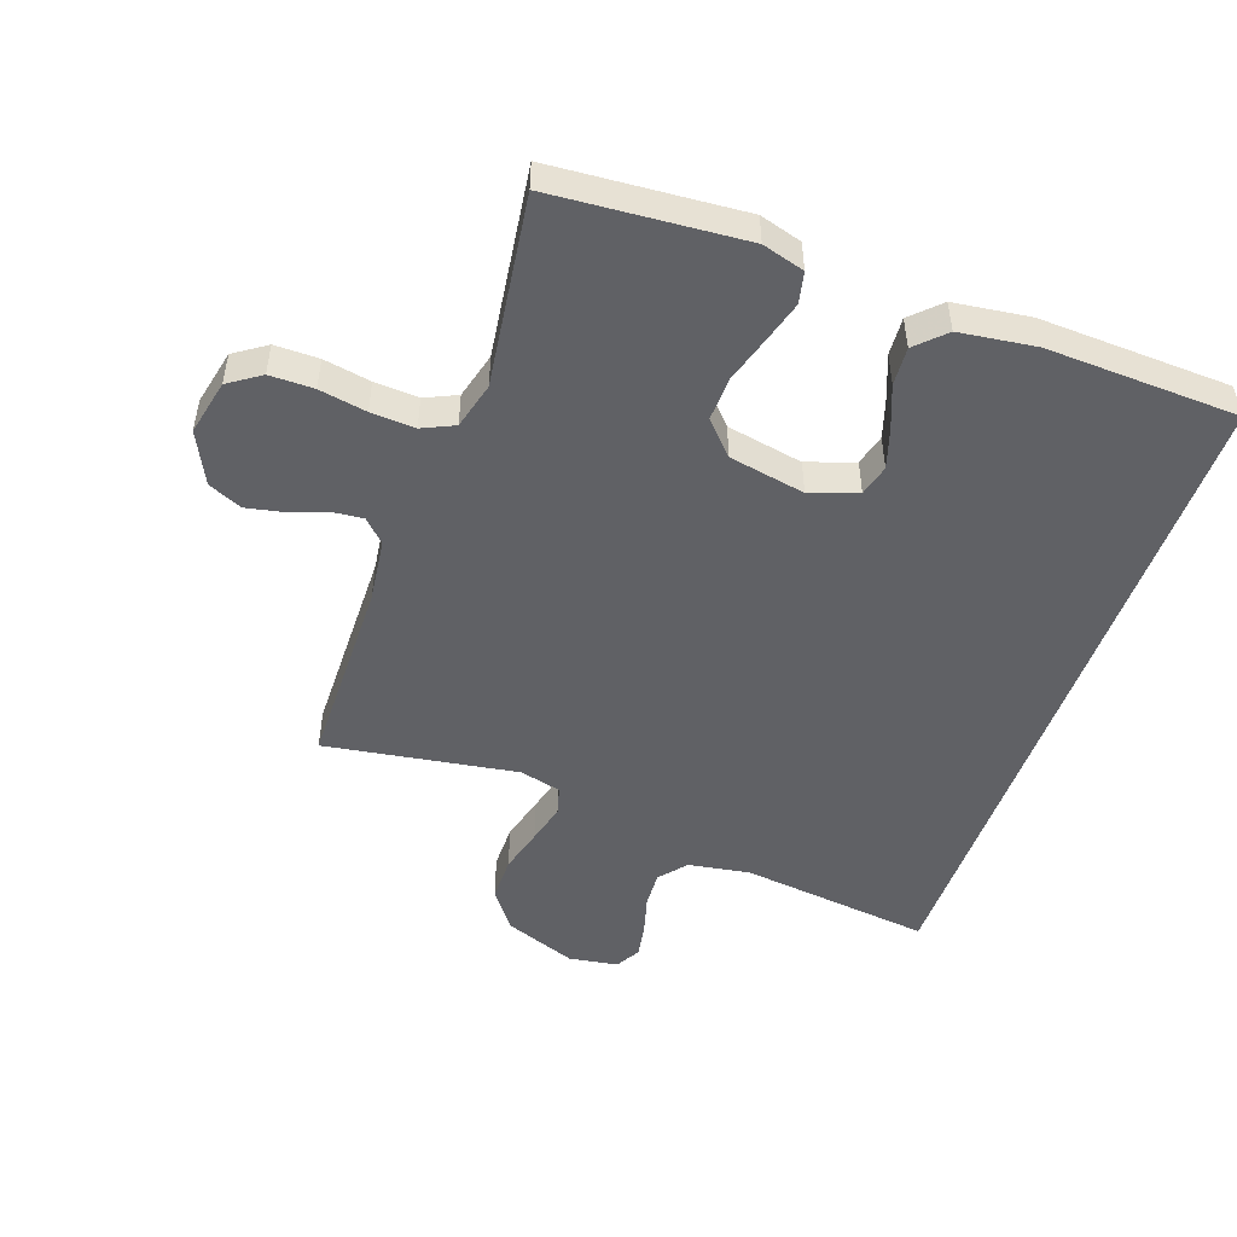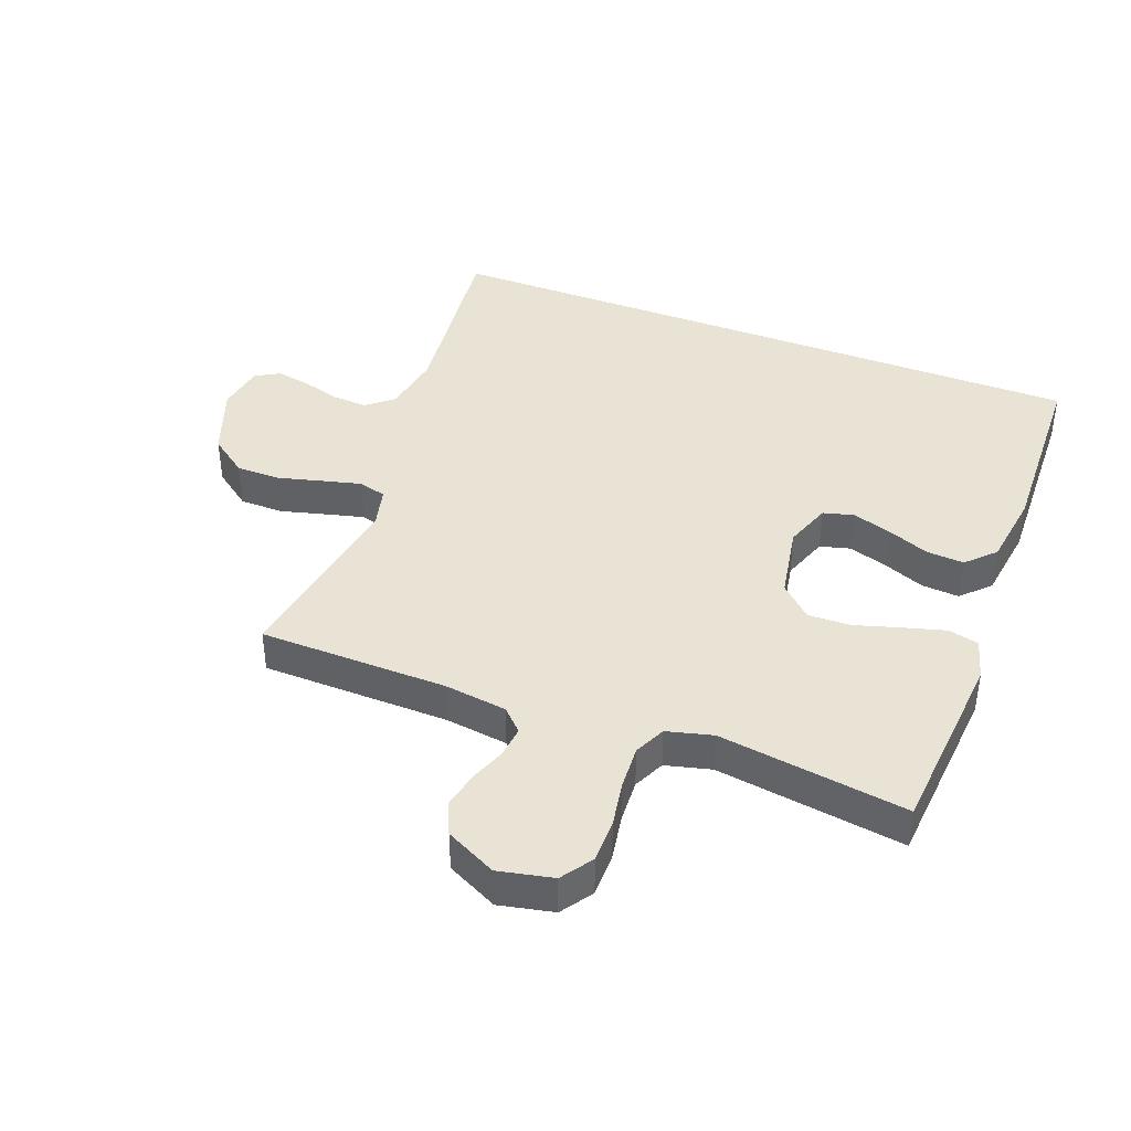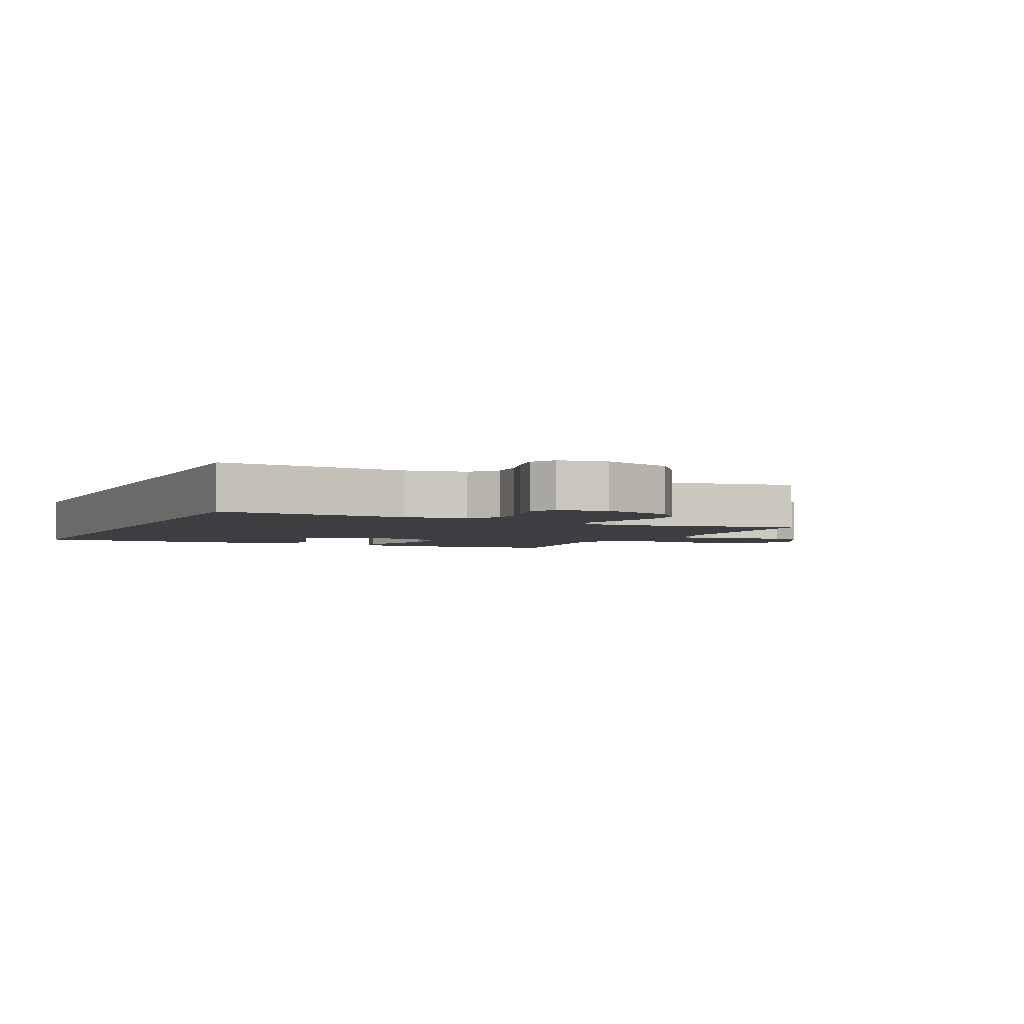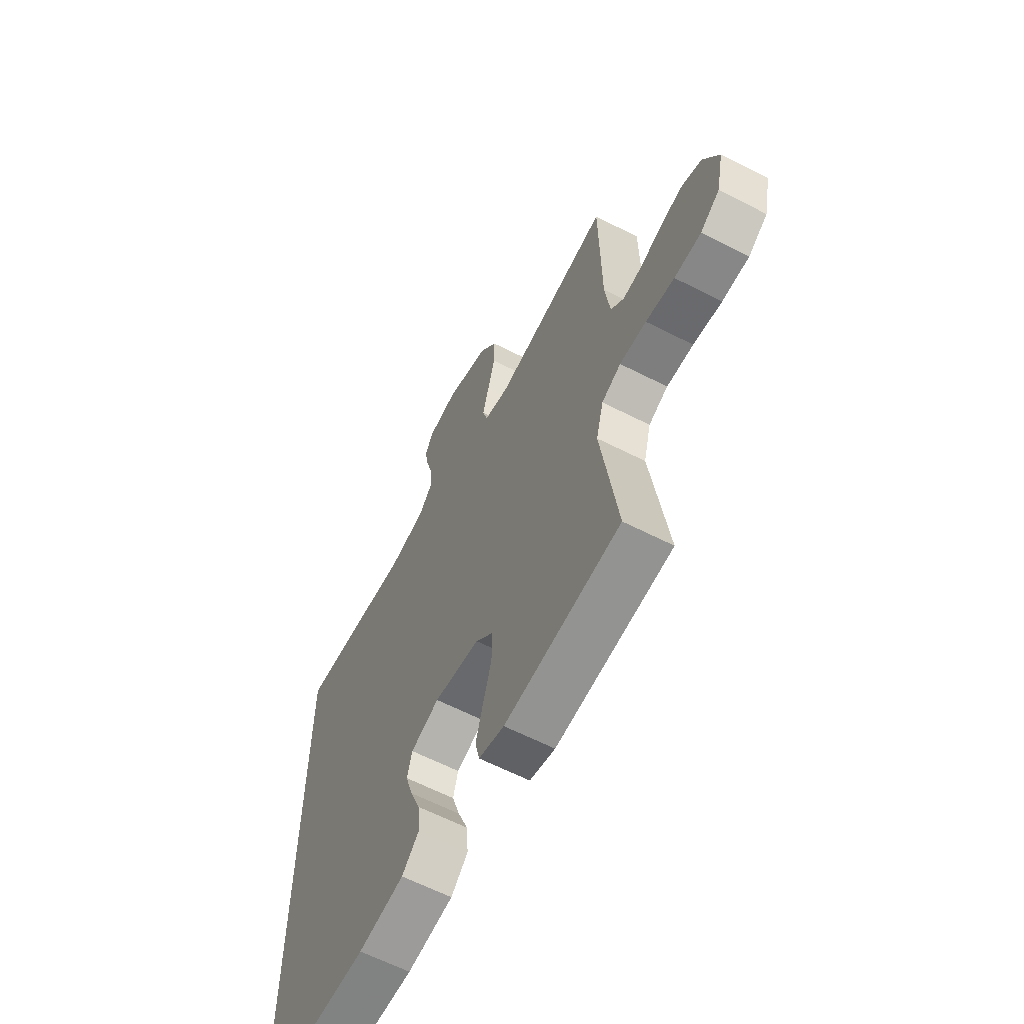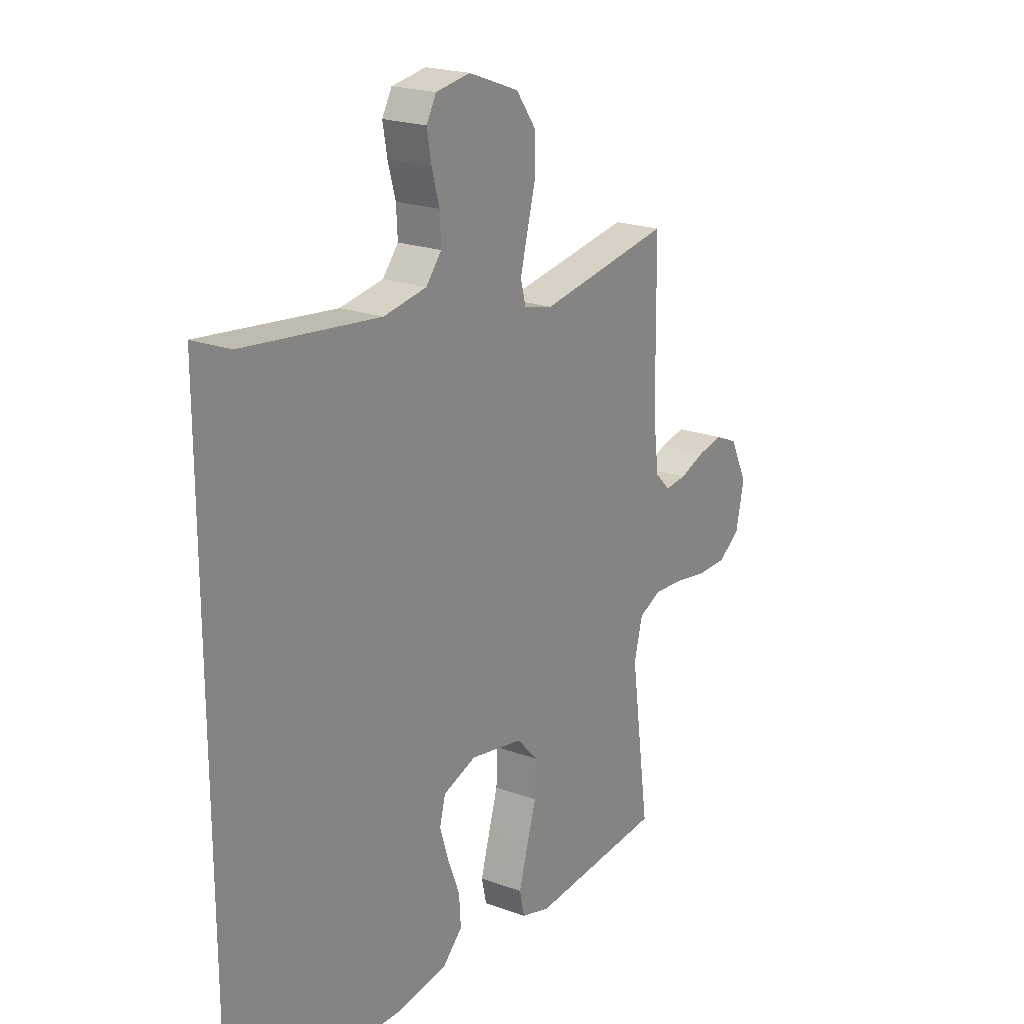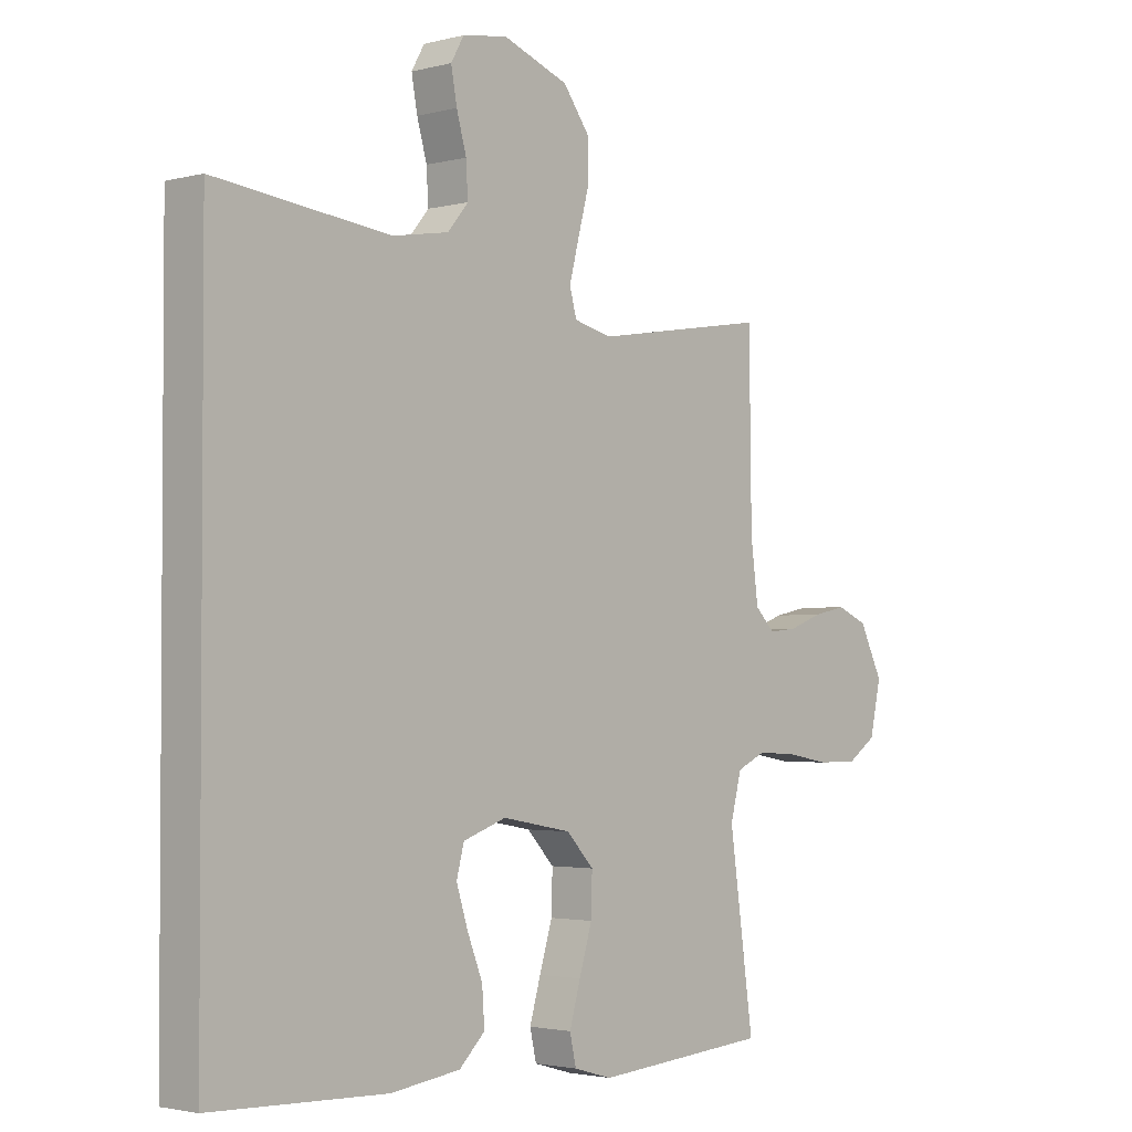
<metadata>
{"format":"obj","ext":"obj","renderer":"f3d","projection":"perspective","resolution":1024,"background":"white","views":[{"elev":-49.7,"azim":160.5,"up":"+Y"},{"elev":41.1,"azim":111.1,"up":"+Y"},{"elev":-3.1,"azim":-24.4,"up":"+Y"},{"elev":-62.6,"azim":62.6,"up":"+Z"},{"elev":21.2,"azim":-56.8,"up":"+Z"},{"elev":-2.4,"azim":-48.0,"up":"+Z"}]}
</metadata>
<code>
v 0.5 0.07 0.5
v 0.504 0.07 0.2
v 0.517 0.07 0.1
v 0.551 0.07 0.066
v 0.6 0.07 0.071
v 0.657 0.07 0.092
v 0.715 0.07 0.104
v 0.768 0.07 0.081
v 0.808 0.07 0
v 0.789 0.07 -0.087
v 0.739 0.07 -0.121
v 0.67 0.07 -0.121
v 0.596 0.07 -0.108
v 0.527 0.07 -0.104
v 0.477 0.07 -0.127
v 0.458 0.07 -0.2
v 0.5 0.07 -0.5
v 0.2 0.07 -0.523
v 0.134 0.07 -0.504
v 0.123 0.07 -0.455
v 0.142 0.07 -0.389
v 0.164 0.07 -0.316
v 0.166 0.07 -0.248
v 0.119 0.07 -0.198
v 0 0.07 -0.176
v -0.074 0.07 -0.202
v -0.087 0.07 -0.251
v -0.067 0.07 -0.314
v -0.041 0.07 -0.38
v -0.037 0.07 -0.44
v -0.081 0.07 -0.483
v -0.2 0.07 -0.499
v -0.5 0.07 -0.488
v -0.5 0.07 0.573
v -0.2 0.07 0.538
v -0.104 0.07 0.554
v -0.069 0.07 0.596
v -0.072 0.07 0.652
v -0.089 0.07 0.712
v -0.099 0.07 0.767
v -0.077 0.07 0.806
v 0 0.07 0.818
v 0.113 0.07 0.776
v 0.158 0.07 0.715
v 0.158 0.07 0.645
v 0.139 0.07 0.574
v 0.123 0.07 0.512
v 0.135 0.07 0.468
v 0.2 0.07 0.452
v 0.5 0 0.5
v 0.504 0 0.2
v 0.517 0 0.1
v 0.551 0 0.066
v 0.6 0 0.071
v 0.657 0 0.092
v 0.715 0 0.104
v 0.768 0 0.081
v 0.808 0 0
v 0.789 0 -0.087
v 0.739 0 -0.121
v 0.67 0 -0.121
v 0.596 0 -0.108
v 0.527 0 -0.104
v 0.477 0 -0.127
v 0.458 0 -0.2
v 0.5 0 -0.5
v 0.2 0 -0.523
v 0.134 0 -0.504
v 0.123 0 -0.455
v 0.142 0 -0.389
v 0.164 0 -0.316
v 0.166 0 -0.248
v 0.119 0 -0.198
v 0 0 -0.176
v -0.074 0 -0.202
v -0.087 0 -0.251
v -0.067 0 -0.314
v -0.041 0 -0.38
v -0.037 0 -0.44
v -0.081 0 -0.483
v -0.2 0 -0.499
v -0.5 0 -0.488
v -0.5 0 0.573
v -0.2 0 0.538
v -0.104 0 0.554
v -0.069 0 0.596
v -0.072 0 0.652
v -0.089 0 0.712
v -0.099 0 0.767
v -0.077 0 0.806
v 0 0 0.818
v 0.113 0 0.776
v 0.158 0 0.715
v 0.158 0 0.645
v 0.139 0 0.574
v 0.123 0 0.512
v 0.135 0 0.468
v 0.2 0 0.452
f 43 44 45 46
f 43 46 47
f 42 43 47
f 41 42 47 48
f 38 39 40 41
f 37 38 41 48
f 32 33 34 35
f 32 35 36
f 28 29 30 31
f 27 28 31 32
f 26 27 32 36
f 19 20 21 22
f 17 18 19 22
f 16 17 22 23
f 15 16 23 24
f 10 11 12 13
f 10 13 14
f 9 10 14
f 8 9 14
f 5 6 7 8
f 4 5 8 14
f 3 4 14 15
f 49 1 2
f 48 49 2 3
f 25 26 36 37
f 24 25 37 48
f 3 15 24 48
f 95 94 93 92
f 96 95 92
f 96 92 91
f 97 96 91 90
f 90 89 88 87
f 97 90 87 86
f 84 83 82 81
f 85 84 81
f 80 79 78 77
f 81 80 77 76
f 85 81 76 75
f 71 70 69 68
f 71 68 67 66
f 72 71 66 65
f 73 72 65 64
f 62 61 60 59
f 63 62 59
f 63 59 58
f 63 58 57
f 57 56 55 54
f 63 57 54 53
f 64 63 53 52
f 51 50 98
f 52 51 98 97
f 86 85 75 74
f 97 86 74 73
f 97 73 64 52
f 1 50 51 2
f 2 51 52 3
f 3 52 53 4
f 4 53 54 5
f 5 54 55 6
f 6 55 56 7
f 7 56 57 8
f 8 57 58 9
f 9 58 59 10
f 10 59 60 11
f 11 60 61 12
f 12 61 62 13
f 13 62 63 14
f 14 63 64 15
f 15 64 65 16
f 16 65 66 17
f 17 66 67 18
f 18 67 68 19
f 19 68 69 20
f 20 69 70 21
f 21 70 71 22
f 22 71 72 23
f 23 72 73 24
f 24 73 74 25
f 25 74 75 26
f 26 75 76 27
f 27 76 77 28
f 28 77 78 29
f 29 78 79 30
f 30 79 80 31
f 31 80 81 32
f 32 81 82 33
f 33 82 83 34
f 34 83 84 35
f 35 84 85 36
f 36 85 86 37
f 37 86 87 38
f 38 87 88 39
f 39 88 89 40
f 40 89 90 41
f 41 90 91 42
f 42 91 92 43
f 43 92 93 44
f 44 93 94 45
f 45 94 95 46
f 46 95 96 47
f 47 96 97 48
f 48 97 98 49
f 49 98 50 1

</code>
